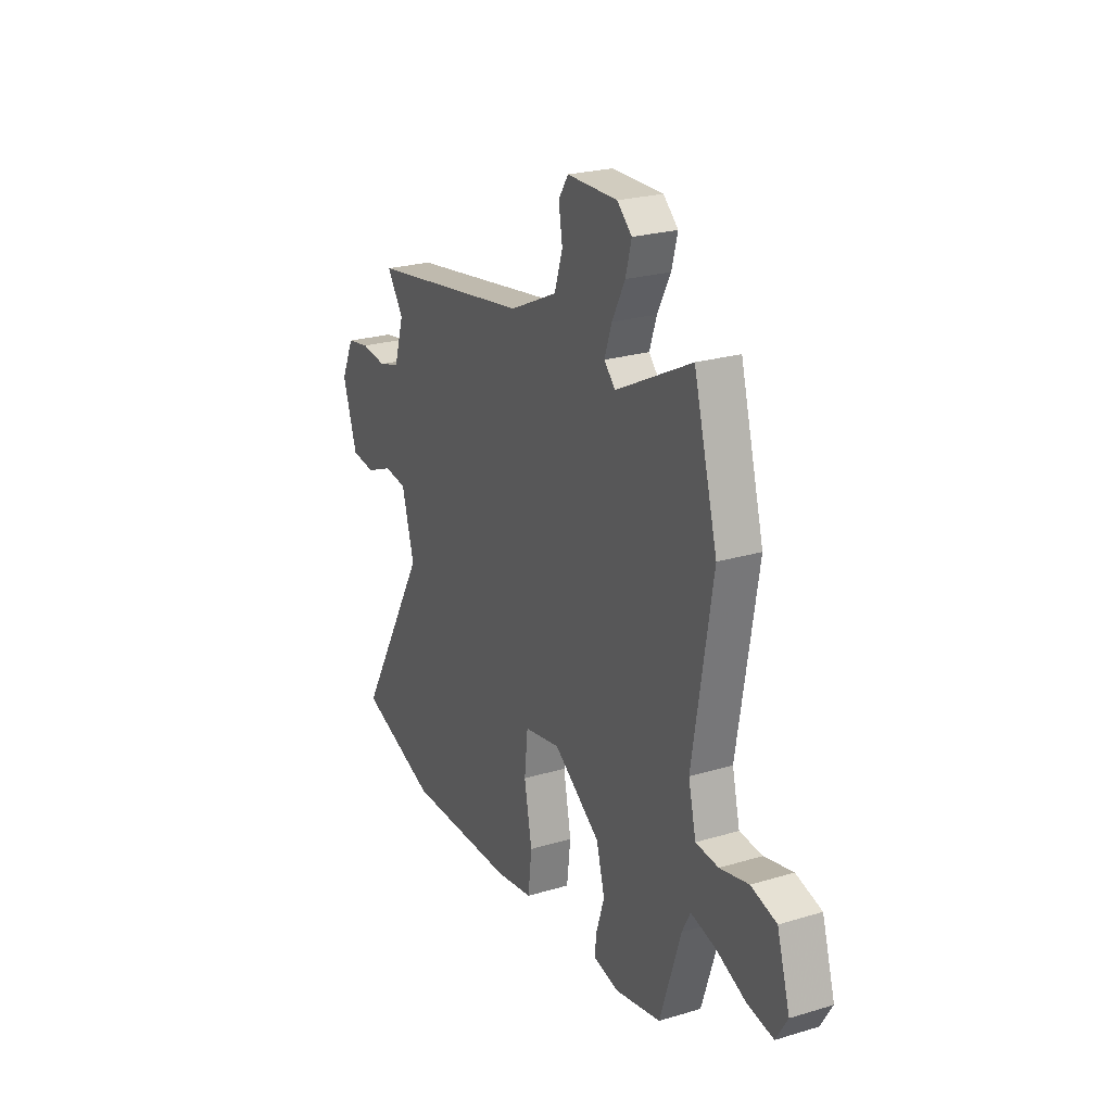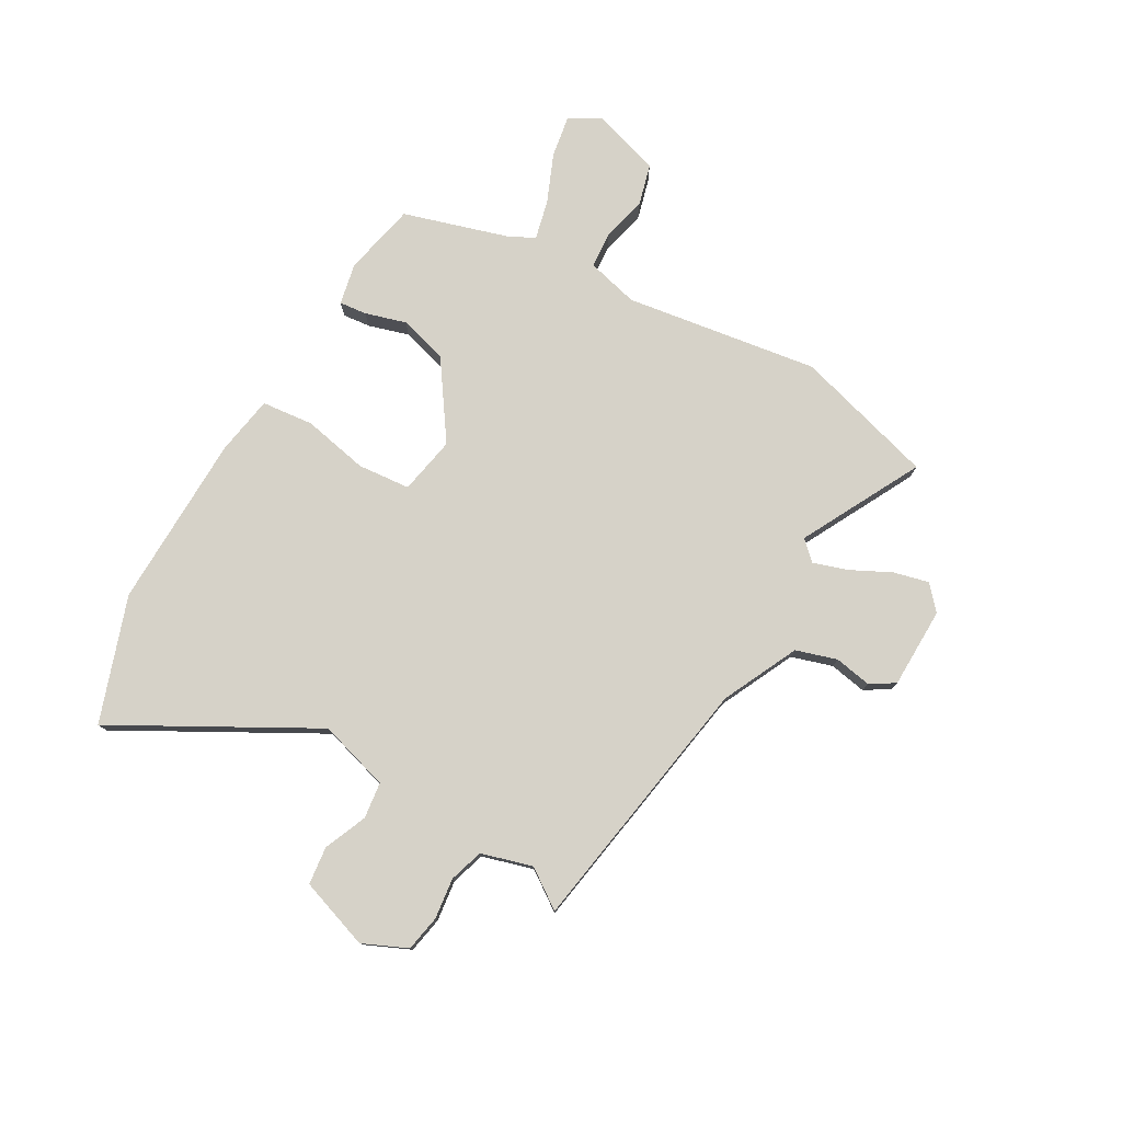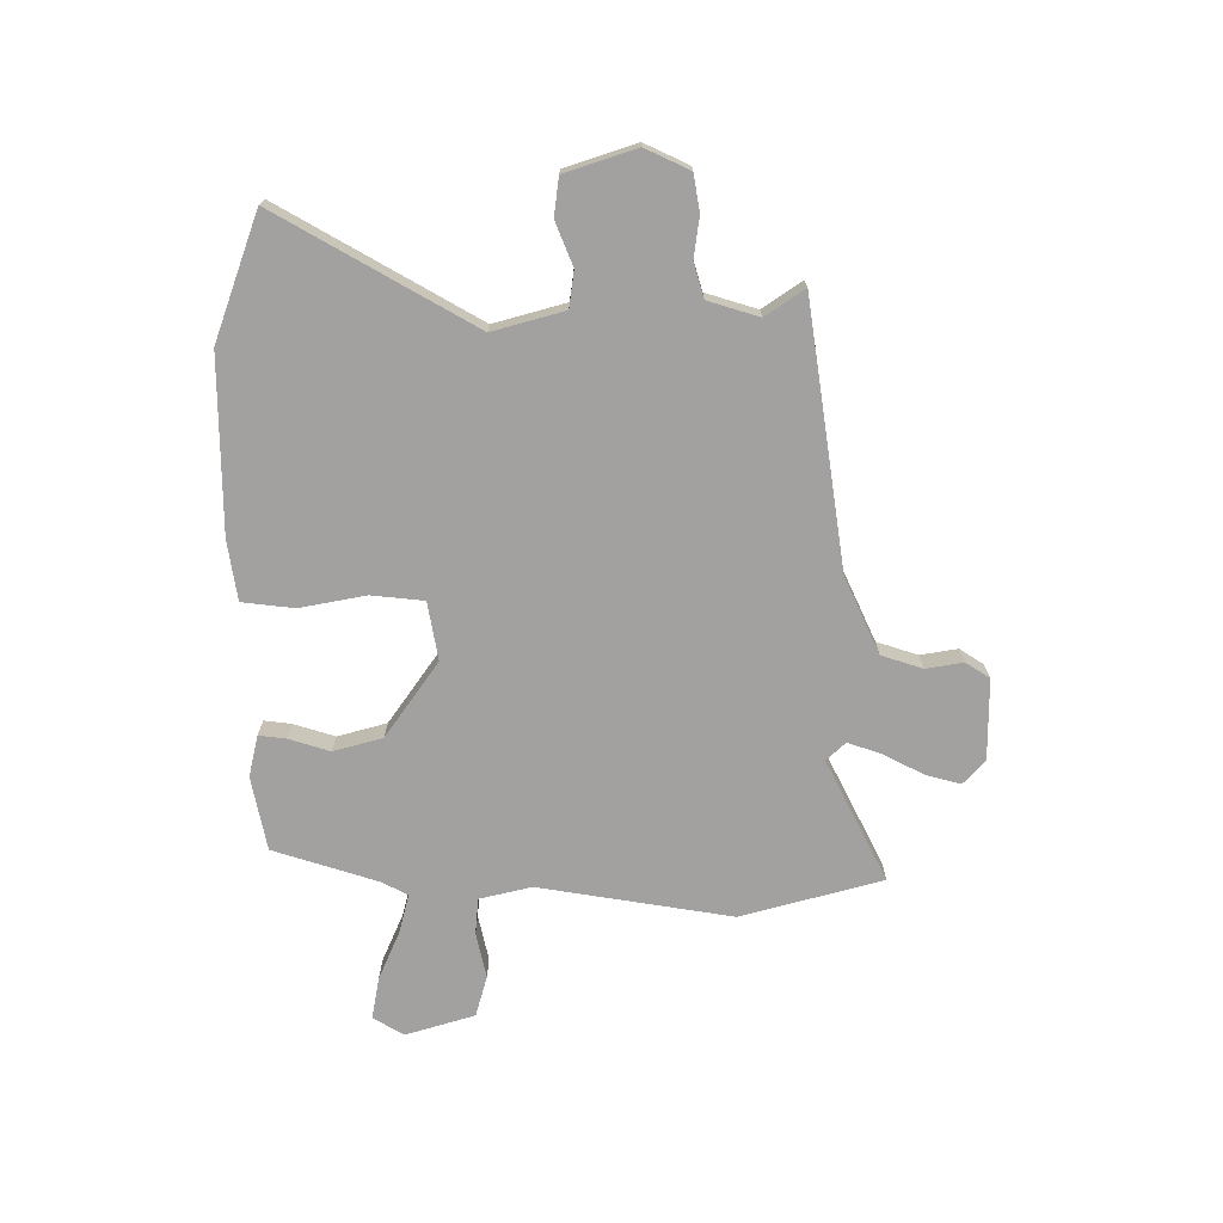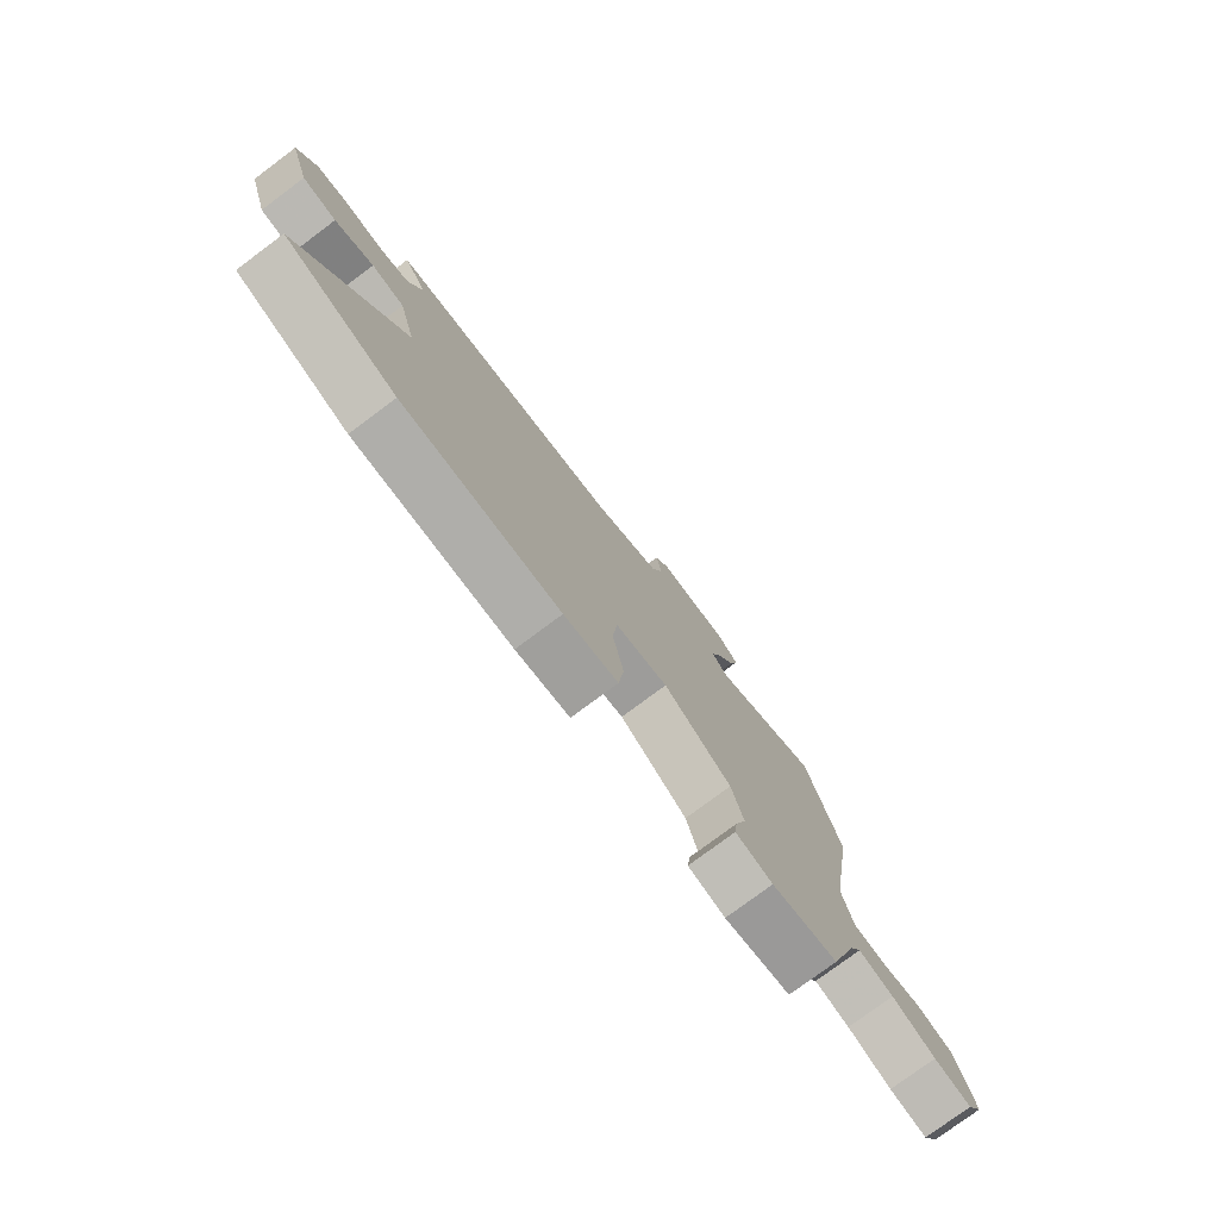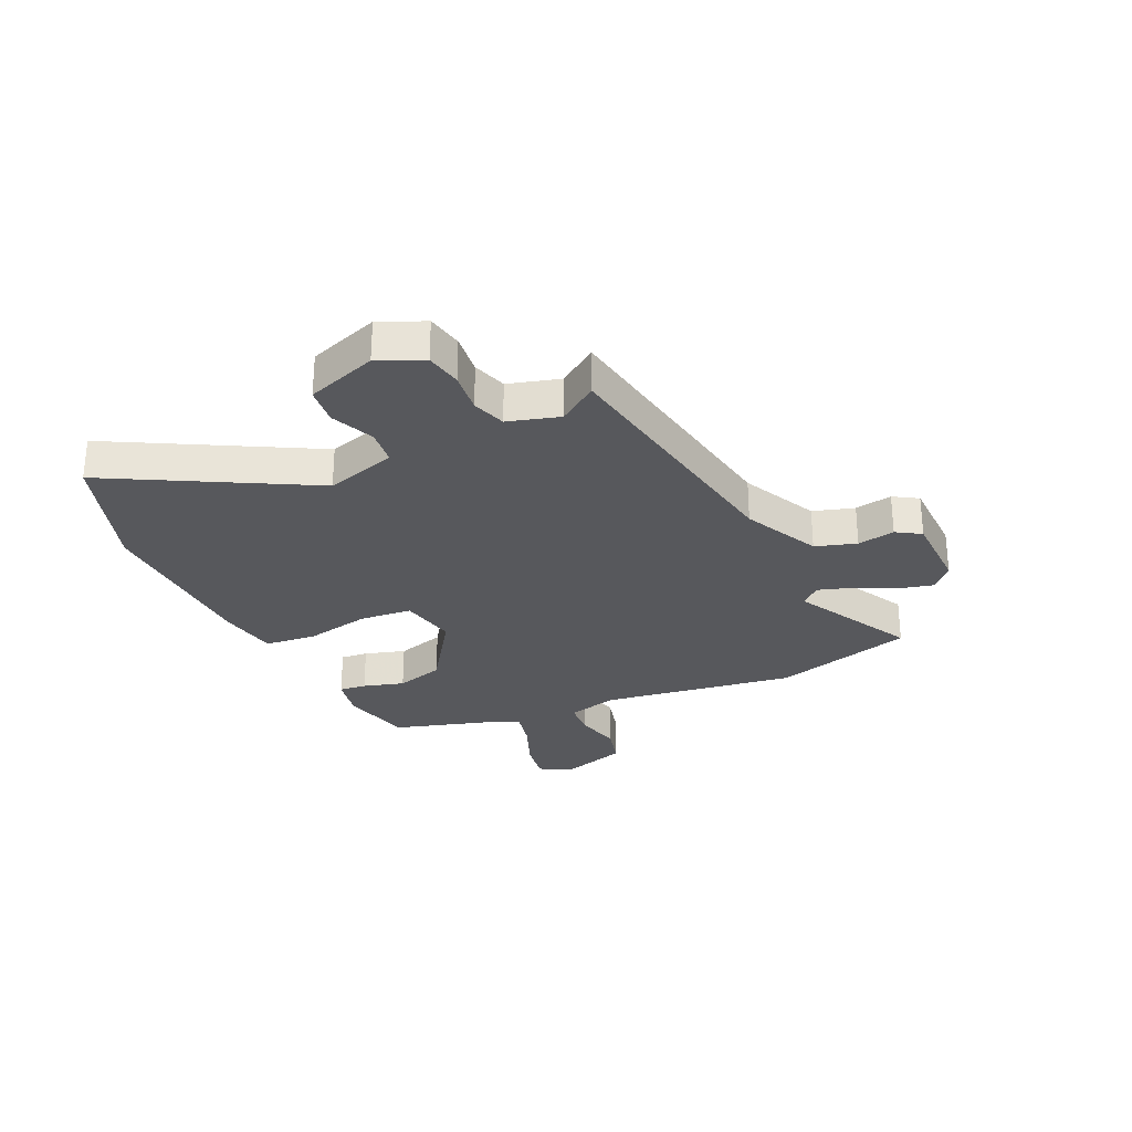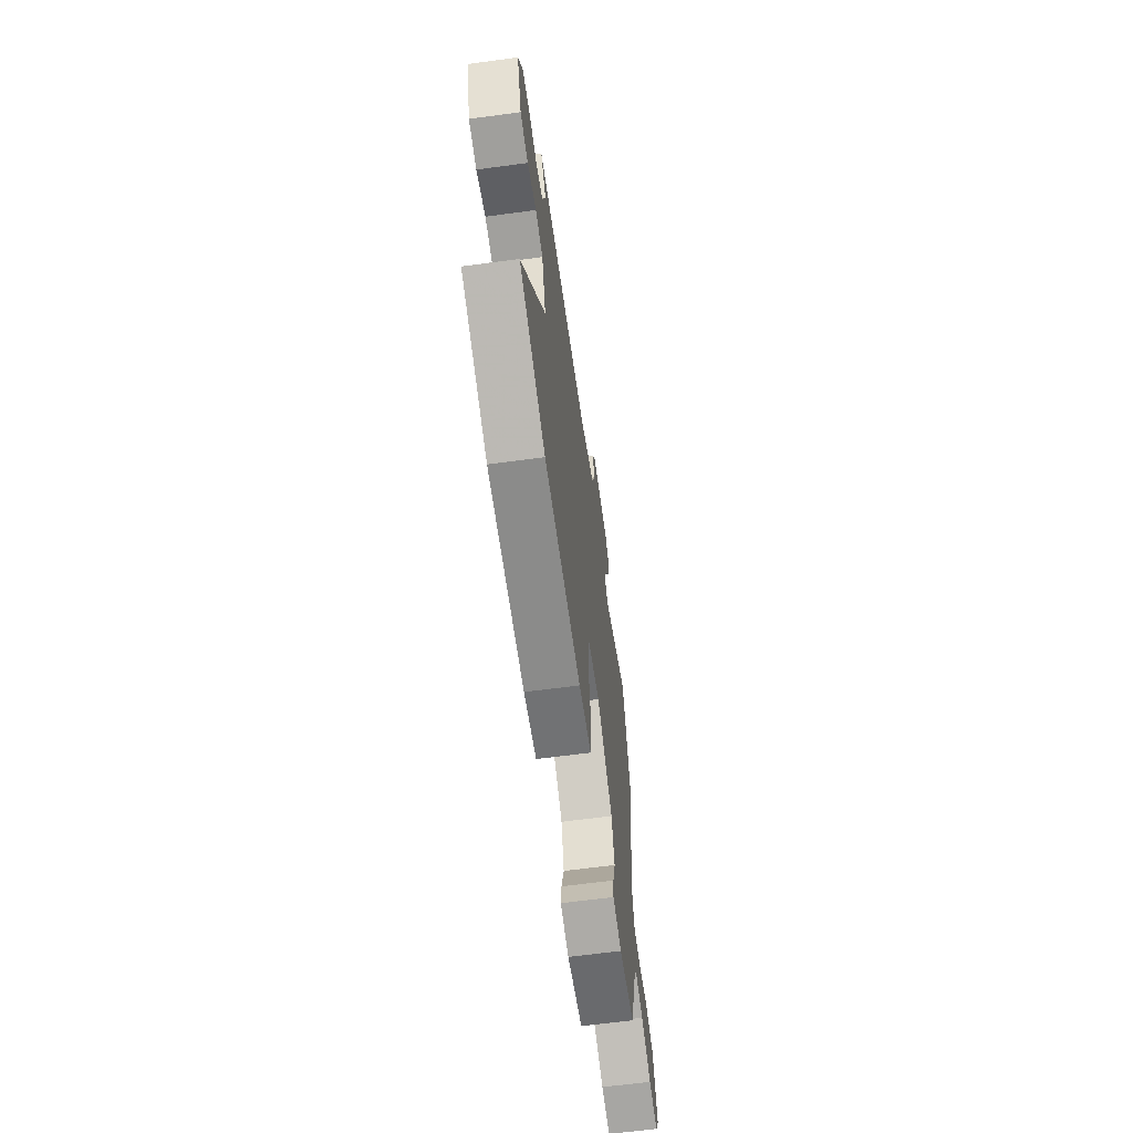
<metadata>
{"format":"obj","ext":"obj","renderer":"f3d","projection":"perspective","resolution":1024,"background":"white","views":[{"elev":23.9,"azim":63.4,"up":"+Z"},{"elev":77.7,"azim":-59.3,"up":"+Y"},{"elev":-72.2,"azim":-89.8,"up":"+Y"},{"elev":-77.7,"azim":-53.3,"up":"+Z"},{"elev":-28.5,"azim":-63.9,"up":"+Y"},{"elev":-63.9,"azim":-82.3,"up":"+Z"}]}
</metadata>
<code>
v 0.483 0.07 0.563
v 0.551 0.07 0.31
v 0.494 0.07 -0.036
v 0.516 0.07 -0.129
v 0.581 0.07 -0.135
v 0.663 0.07 -0.117
v 0.736 0.07 -0.138
v 0.773 0.07 -0.262
v 0.74 0.07 -0.317
v 0.665 0.07 -0.303
v 0.578 0.07 -0.265
v 0.508 0.07 -0.247
v 0.484 0.07 -0.293
v 0.424 0.07 -0.48
v 0.292 0.07 -0.506
v 0.218 0.07 -0.489
v 0.224 0.07 -0.44
v 0.247 0.07 -0.367
v 0.223 0.07 -0.279
v 0.089 0.07 -0.184
v -0.015 0.07 -0.202
v -0.025 0.07 -0.296
v -0.003 0.07 -0.414
v -0.014 0.07 -0.507
v -0.121 0.07 -0.523
v -0.434 0.07 -0.524
v -0.656 0.07 -0.443
v -0.456 0.07 -0.094
v -0.491 0.07 0.034
v -0.556 0.07 0.043
v -0.633 0.07 0.012
v -0.701 0.07 0.021
v -0.742 0.07 0.148
v -0.705 0.07 0.227
v -0.64 0.07 0.238
v -0.567 0.07 0.228
v -0.506 0.07 0.246
v -0.478 0.07 0.337
v -0.525 0.07 0.407
v -0.056 0.07 0.476
v 0.081 0.07 0.539
v 0.105 0.07 0.612
v 0.094 0.07 0.679
v 0.122 0.07 0.722
v 0.267 0.07 0.722
v 0.309 0.07 0.683
v 0.292 0.07 0.62
v 0.255 0.07 0.549
v 0.234 0.07 0.488
v 0.266 0.07 0.454
v 0.483 0 0.563
v 0.551 0 0.31
v 0.494 0 -0.036
v 0.516 0 -0.129
v 0.581 0 -0.135
v 0.663 0 -0.117
v 0.736 0 -0.138
v 0.773 0 -0.262
v 0.74 0 -0.317
v 0.665 0 -0.303
v 0.578 0 -0.265
v 0.508 0 -0.247
v 0.484 0 -0.293
v 0.424 0 -0.48
v 0.292 0 -0.506
v 0.218 0 -0.489
v 0.224 0 -0.44
v 0.247 0 -0.367
v 0.223 0 -0.279
v 0.089 0 -0.184
v -0.015 0 -0.202
v -0.025 0 -0.296
v -0.003 0 -0.414
v -0.014 0 -0.507
v -0.121 0 -0.523
v -0.434 0 -0.524
v -0.656 0 -0.443
v -0.456 0 -0.094
v -0.491 0 0.034
v -0.556 0 0.043
v -0.633 0 0.012
v -0.701 0 0.021
v -0.742 0 0.148
v -0.705 0 0.227
v -0.64 0 0.238
v -0.567 0 0.228
v -0.506 0 0.246
v -0.478 0 0.337
v -0.525 0 0.407
v -0.056 0 0.476
v 0.081 0 0.539
v 0.105 0 0.612
v 0.094 0 0.679
v 0.122 0 0.722
v 0.267 0 0.722
v 0.309 0 0.683
v 0.292 0 0.62
v 0.255 0 0.549
v 0.234 0 0.488
v 0.266 0 0.454
f 46 47 48
f 45 46 48
f 44 45 48
f 43 44 48
f 42 43 48
f 41 42 48 49
f 40 41 49 50
f 38 39 40 50
f 34 35 36
f 33 34 36
f 32 33 36
f 31 32 36
f 30 31 36
f 29 30 36 37
f 37 38 50
f 29 37 50
f 28 29 50
f 26 27 28
f 25 26 28
f 24 25 28
f 23 24 28
f 22 23 28
f 16 17 18
f 15 16 18
f 14 15 18
f 13 14 18
f 12 13 18 19
f 9 10 11
f 8 9 11
f 7 8 11
f 6 7 11
f 5 6 11
f 4 5 11 12
f 12 19 20
f 4 12 20
f 3 4 20
f 3 20 21
f 2 3 21
f 1 2 21
f 50 1 21
f 28 50 21
f 21 22 28
f 98 97 96
f 98 96 95
f 98 95 94
f 98 94 93
f 98 93 92
f 99 98 92 91
f 100 99 91 90
f 100 90 89 88
f 86 85 84
f 86 84 83
f 86 83 82
f 86 82 81
f 86 81 80
f 87 86 80 79
f 100 88 87
f 100 87 79
f 100 79 78
f 78 77 76
f 78 76 75
f 78 75 74
f 78 74 73
f 78 73 72
f 68 67 66
f 68 66 65
f 68 65 64
f 68 64 63
f 69 68 63 62
f 61 60 59
f 61 59 58
f 61 58 57
f 61 57 56
f 61 56 55
f 62 61 55 54
f 70 69 62
f 70 62 54
f 70 54 53
f 71 70 53
f 71 53 52
f 71 52 51
f 71 51 100
f 71 100 78
f 78 72 71
f 1 51 52 2
f 2 52 53 3
f 3 53 54 4
f 4 54 55 5
f 5 55 56 6
f 6 56 57 7
f 7 57 58 8
f 8 58 59 9
f 9 59 60 10
f 10 60 61 11
f 11 61 62 12
f 12 62 63 13
f 13 63 64 14
f 14 64 65 15
f 15 65 66 16
f 16 66 67 17
f 17 67 68 18
f 18 68 69 19
f 19 69 70 20
f 20 70 71 21
f 21 71 72 22
f 22 72 73 23
f 23 73 74 24
f 24 74 75 25
f 25 75 76 26
f 26 76 77 27
f 27 77 78 28
f 28 78 79 29
f 29 79 80 30
f 30 80 81 31
f 31 81 82 32
f 32 82 83 33
f 33 83 84 34
f 34 84 85 35
f 35 85 86 36
f 36 86 87 37
f 37 87 88 38
f 38 88 89 39
f 39 89 90 40
f 40 90 91 41
f 41 91 92 42
f 42 92 93 43
f 43 93 94 44
f 44 94 95 45
f 45 95 96 46
f 46 96 97 47
f 47 97 98 48
f 48 98 99 49
f 49 99 100 50
f 50 100 51 1

</code>
